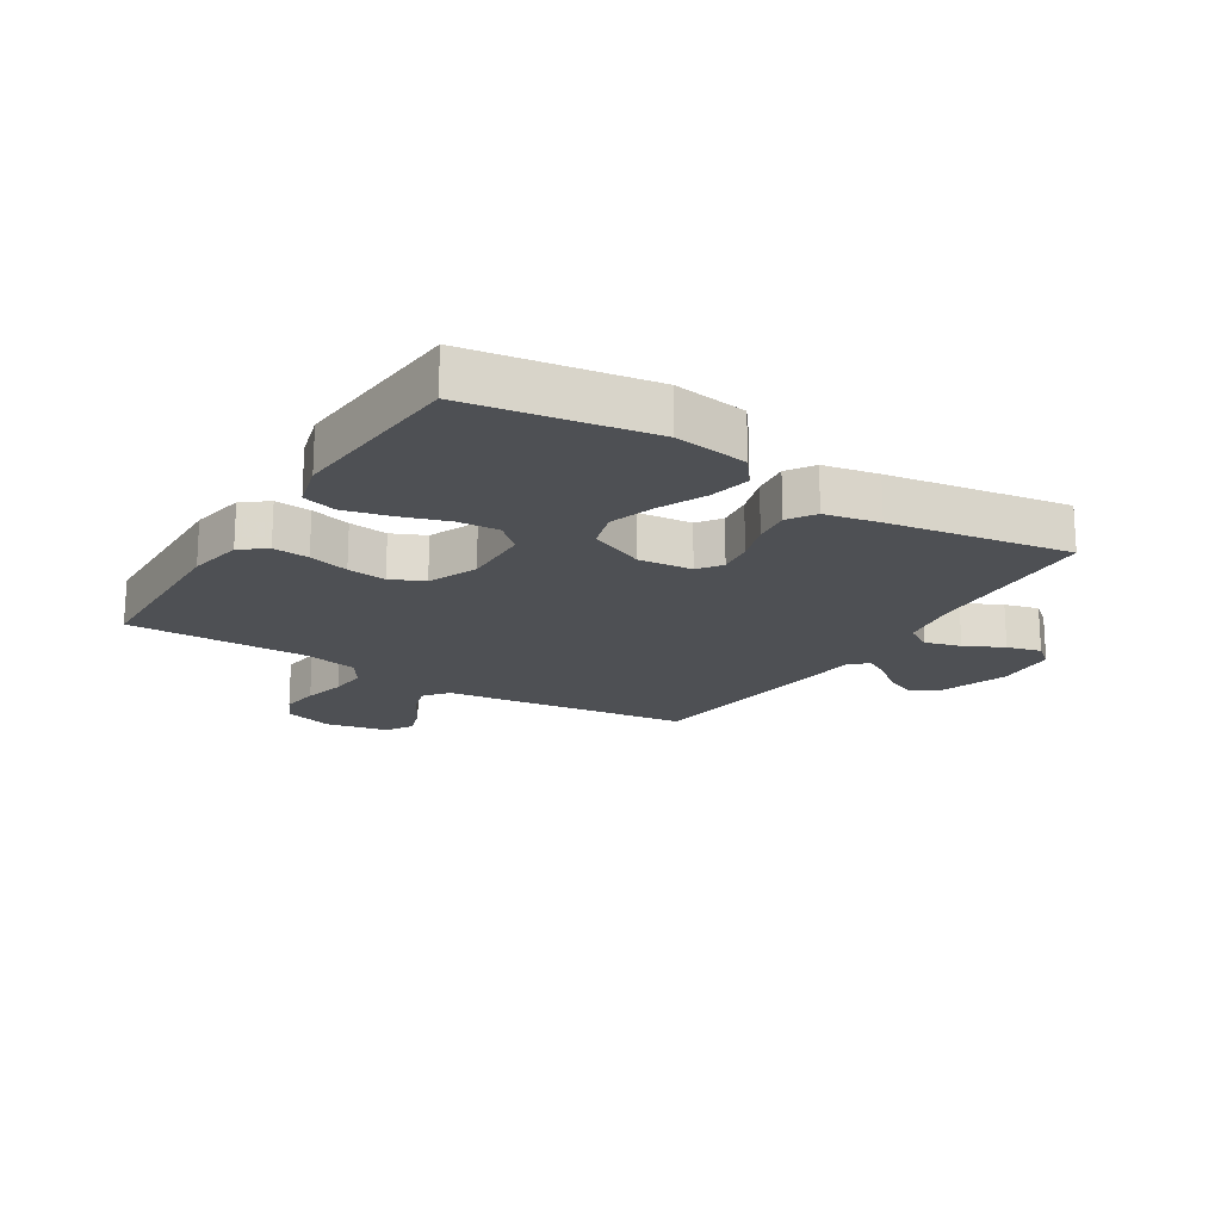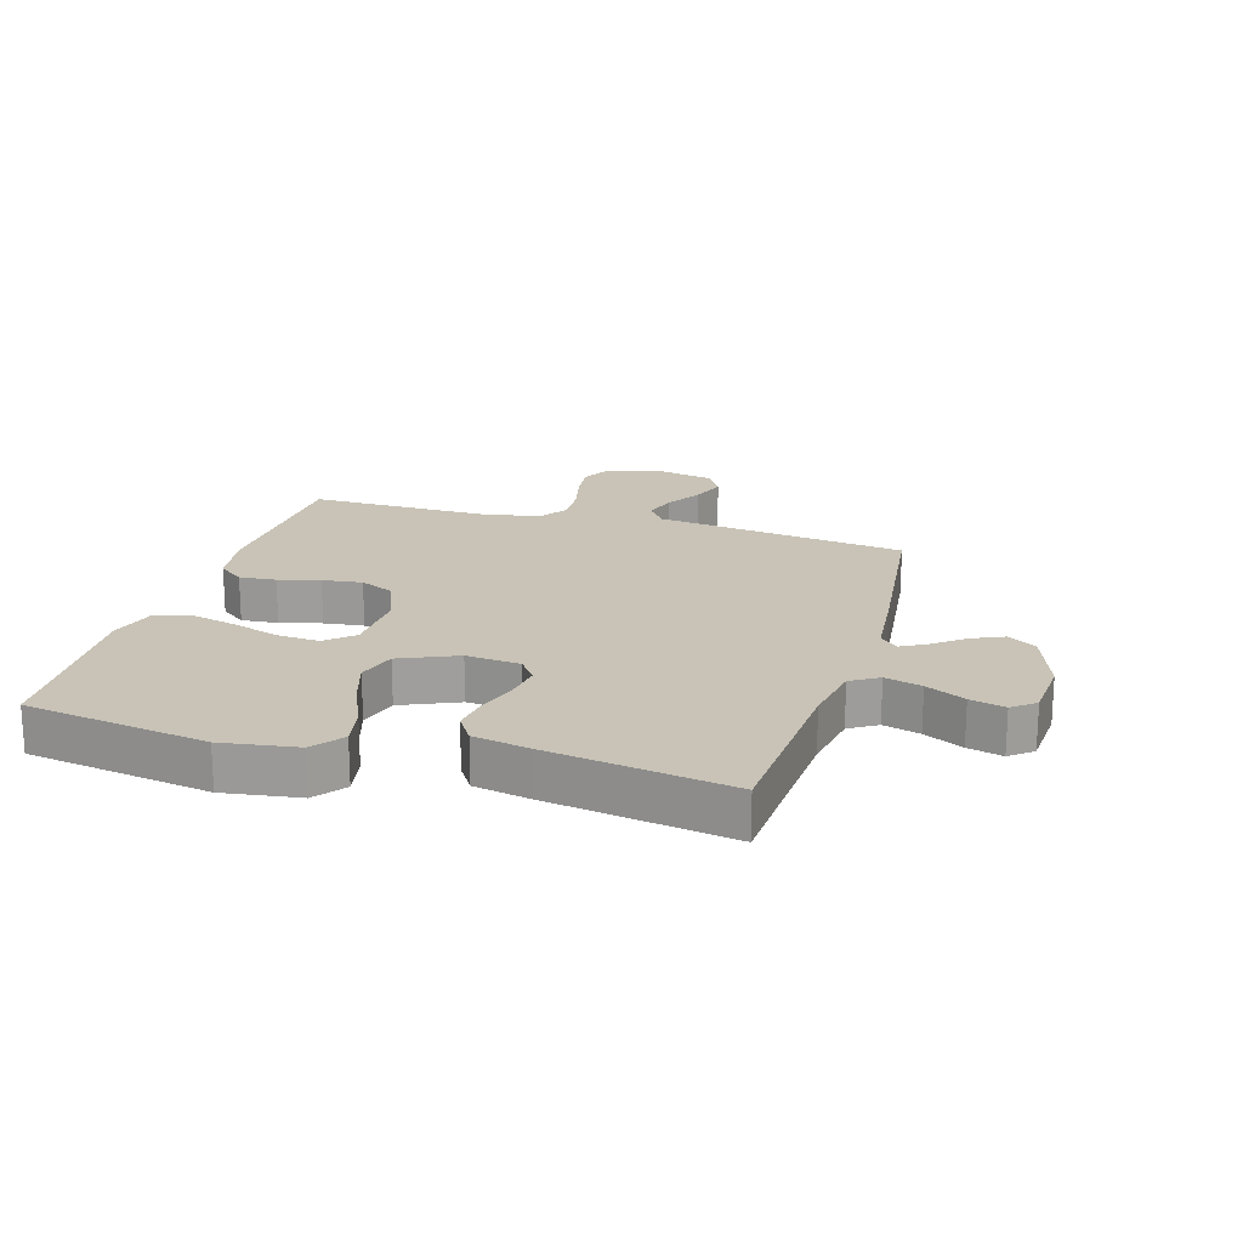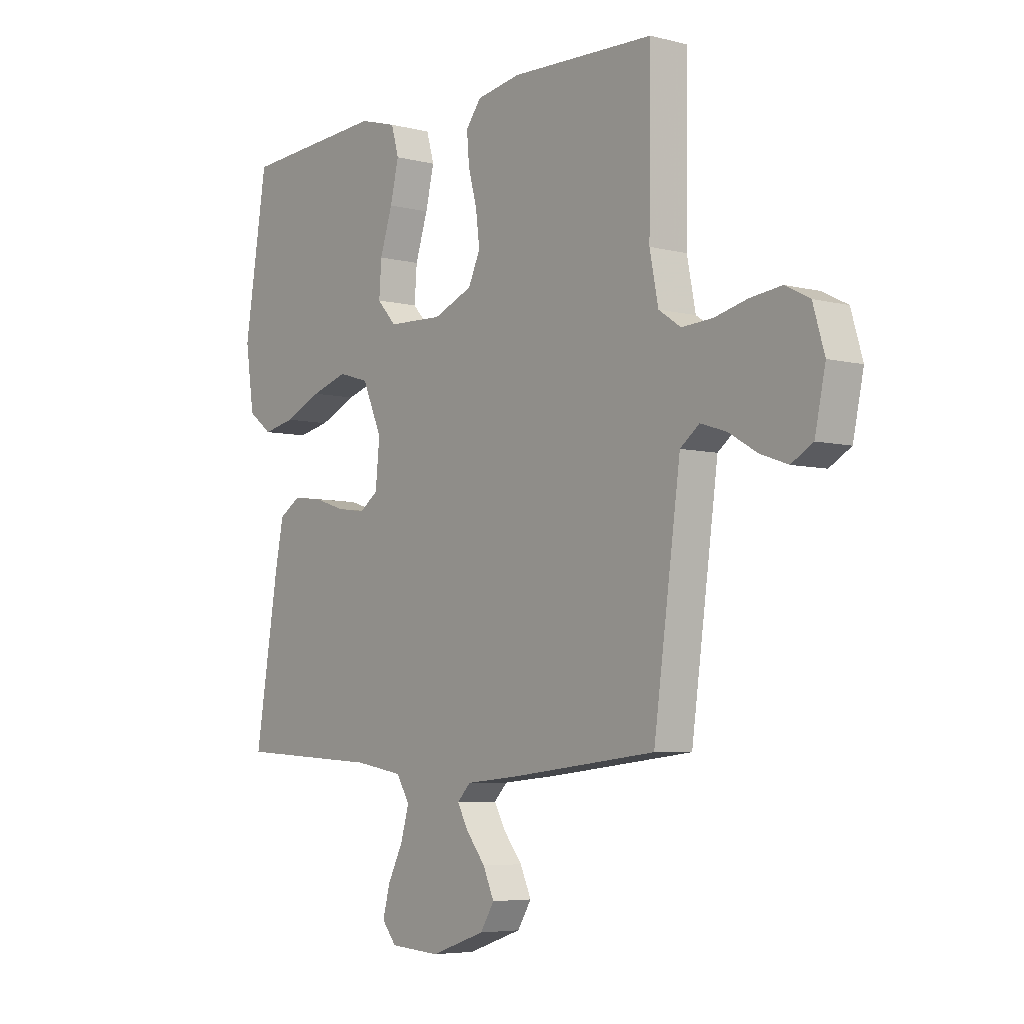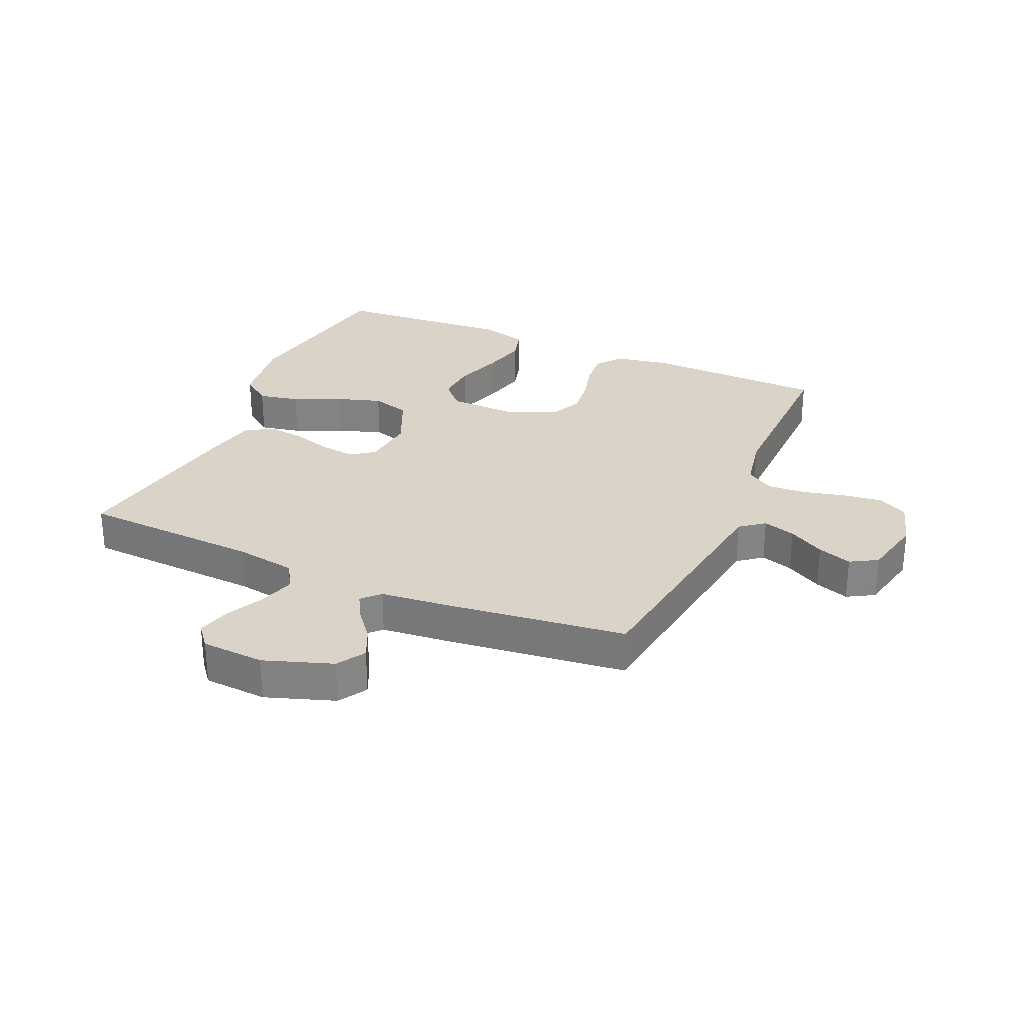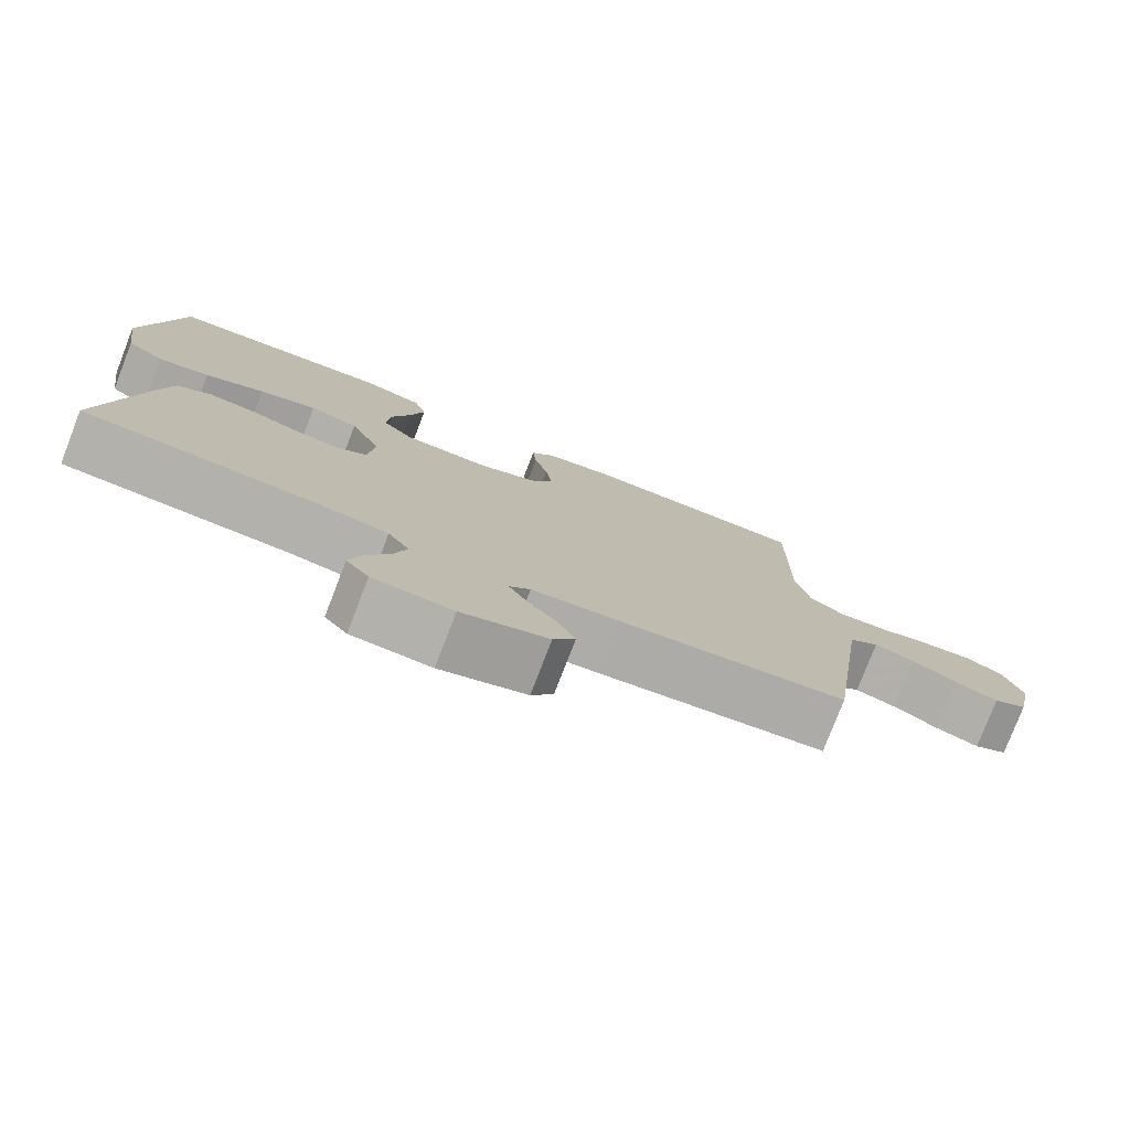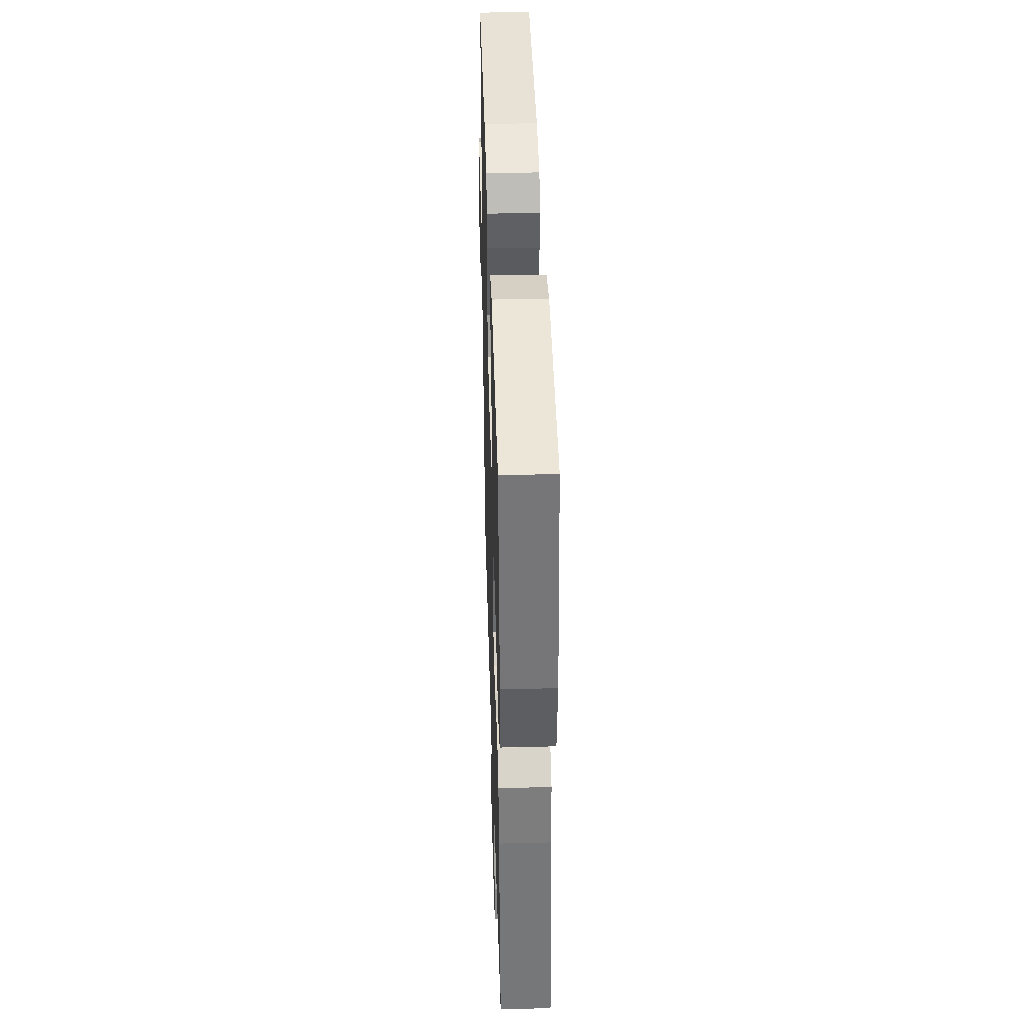
<metadata>
{"format":"obj","ext":"obj","renderer":"f3d","projection":"perspective","resolution":1024,"background":"white","views":[{"elev":-18.6,"azim":57.9,"up":"+Y"},{"elev":19.4,"azim":106.6,"up":"+Y"},{"elev":-5.5,"azim":-128.3,"up":"+Z"},{"elev":28.8,"azim":-156.3,"up":"+Y"},{"elev":-78.3,"azim":158.8,"up":"+Z"},{"elev":42.3,"azim":88.3,"up":"+Z"}]}
</metadata>
<code>
v 0.5 0.07 0.5
v 0.548 0.07 0.2
v 0.53 0.07 0.077
v 0.48 0.07 0.039
v 0.412 0.07 0.053
v 0.334 0.07 0.088
v 0.258 0.07 0.112
v 0.194 0.07 0.093
v 0.153 0.07 0
v 0.162 0.07 -0.089
v 0.201 0.07 -0.117
v 0.26 0.07 -0.109
v 0.326 0.07 -0.088
v 0.388 0.07 -0.08
v 0.433 0.07 -0.109
v 0.451 0.07 -0.2
v 0.5 0.07 -0.5
v 0.2 0.07 -0.517
v 0.099 0.07 -0.534
v 0.071 0.07 -0.579
v 0.088 0.07 -0.639
v 0.12 0.07 -0.703
v 0.135 0.07 -0.76
v 0.105 0.07 -0.797
v 0 0.07 -0.804
v -0.114 0.07 -0.765
v -0.143 0.07 -0.718
v -0.12 0.07 -0.667
v -0.08 0.07 -0.617
v -0.057 0.07 -0.575
v -0.085 0.07 -0.546
v -0.2 0.07 -0.535
v -0.5 0.07 -0.5
v -0.541 0.07 -0.2
v -0.556 0.07 -0.089
v -0.596 0.07 -0.058
v -0.65 0.07 -0.075
v -0.71 0.07 -0.11
v -0.767 0.07 -0.13
v -0.812 0.07 -0.104
v -0.834 0.07 0
v -0.81 0.07 0.081
v -0.759 0.07 0.107
v -0.694 0.07 0.099
v -0.624 0.07 0.082
v -0.56 0.07 0.078
v -0.514 0.07 0.109
v -0.496 0.07 0.2
v -0.5 0.07 0.5
v -0.2 0.07 0.509
v -0.108 0.07 0.493
v -0.076 0.07 0.451
v -0.081 0.07 0.391
v -0.099 0.07 0.324
v -0.107 0.07 0.259
v -0.082 0.07 0.204
v 0 0.07 0.17
v 0.115 0.07 0.174
v 0.155 0.07 0.218
v 0.15 0.07 0.287
v 0.124 0.07 0.367
v 0.106 0.07 0.442
v 0.122 0.07 0.498
v 0.2 0.07 0.52
v 0.5 0 0.5
v 0.548 0 0.2
v 0.53 0 0.077
v 0.48 0 0.039
v 0.412 0 0.053
v 0.334 0 0.088
v 0.258 0 0.112
v 0.194 0 0.093
v 0.153 0 0
v 0.162 0 -0.089
v 0.201 0 -0.117
v 0.26 0 -0.109
v 0.326 0 -0.088
v 0.388 0 -0.08
v 0.433 0 -0.109
v 0.451 0 -0.2
v 0.5 0 -0.5
v 0.2 0 -0.517
v 0.099 0 -0.534
v 0.071 0 -0.579
v 0.088 0 -0.639
v 0.12 0 -0.703
v 0.135 0 -0.76
v 0.105 0 -0.797
v 0 0 -0.804
v -0.114 0 -0.765
v -0.143 0 -0.718
v -0.12 0 -0.667
v -0.08 0 -0.617
v -0.057 0 -0.575
v -0.085 0 -0.546
v -0.2 0 -0.535
v -0.5 0 -0.5
v -0.541 0 -0.2
v -0.556 0 -0.089
v -0.596 0 -0.058
v -0.65 0 -0.075
v -0.71 0 -0.11
v -0.767 0 -0.13
v -0.812 0 -0.104
v -0.834 0 0
v -0.81 0 0.081
v -0.759 0 0.107
v -0.694 0 0.099
v -0.624 0 0.082
v -0.56 0 0.078
v -0.514 0 0.109
v -0.496 0 0.2
v -0.5 0 0.5
v -0.2 0 0.509
v -0.108 0 0.493
v -0.076 0 0.451
v -0.081 0 0.391
v -0.099 0 0.324
v -0.107 0 0.259
v -0.082 0 0.204
v 0 0 0.17
v 0.115 0 0.174
v 0.155 0 0.218
v 0.15 0 0.287
v 0.124 0 0.367
v 0.106 0 0.442
v 0.122 0 0.498
v 0.2 0 0.52
f 60 61 62 63
f 60 63 64 1
f 51 52 53 54
f 51 54 55
f 48 49 50 51
f 47 48 51 55
f 46 47 55 56
f 42 43 44 45
f 42 45 46
f 41 42 46
f 37 38 39 40
f 36 37 40 41
f 32 33 34 35
f 31 32 35
f 26 27 28 29
f 26 29 30
f 25 26 30
f 24 25 30
f 21 22 23 24
f 20 21 24 30
f 19 20 30 31
f 15 16 17 18
f 12 13 14 15
f 11 12 15 18
f 10 11 18 19
f 3 4 5 6
f 3 6 7
f 2 3 7
f 59 60 1 2
f 58 59 2 7
f 57 58 7 8
f 41 46 56 57
f 36 41 57 8
f 35 36 8 9
f 19 31 35
f 9 10 19 35
f 127 126 125 124
f 65 128 127 124
f 118 117 116 115
f 119 118 115
f 115 114 113 112
f 119 115 112 111
f 120 119 111 110
f 109 108 107 106
f 110 109 106
f 110 106 105
f 104 103 102 101
f 105 104 101 100
f 99 98 97 96
f 99 96 95
f 93 92 91 90
f 94 93 90
f 94 90 89
f 94 89 88
f 88 87 86 85
f 94 88 85 84
f 95 94 84 83
f 82 81 80 79
f 79 78 77 76
f 82 79 76 75
f 83 82 75 74
f 70 69 68 67
f 71 70 67
f 71 67 66
f 66 65 124 123
f 71 66 123 122
f 72 71 122 121
f 121 120 110 105
f 72 121 105 100
f 73 72 100 99
f 99 95 83
f 99 83 74 73
f 1 65 66 2
f 2 66 67 3
f 3 67 68 4
f 4 68 69 5
f 5 69 70 6
f 6 70 71 7
f 7 71 72 8
f 8 72 73 9
f 9 73 74 10
f 10 74 75 11
f 11 75 76 12
f 12 76 77 13
f 13 77 78 14
f 14 78 79 15
f 15 79 80 16
f 16 80 81 17
f 17 81 82 18
f 18 82 83 19
f 19 83 84 20
f 20 84 85 21
f 21 85 86 22
f 22 86 87 23
f 23 87 88 24
f 24 88 89 25
f 25 89 90 26
f 26 90 91 27
f 27 91 92 28
f 28 92 93 29
f 29 93 94 30
f 30 94 95 31
f 31 95 96 32
f 32 96 97 33
f 33 97 98 34
f 34 98 99 35
f 35 99 100 36
f 36 100 101 37
f 37 101 102 38
f 38 102 103 39
f 39 103 104 40
f 40 104 105 41
f 41 105 106 42
f 42 106 107 43
f 43 107 108 44
f 44 108 109 45
f 45 109 110 46
f 46 110 111 47
f 47 111 112 48
f 48 112 113 49
f 49 113 114 50
f 50 114 115 51
f 51 115 116 52
f 52 116 117 53
f 53 117 118 54
f 54 118 119 55
f 55 119 120 56
f 56 120 121 57
f 57 121 122 58
f 58 122 123 59
f 59 123 124 60
f 60 124 125 61
f 61 125 126 62
f 62 126 127 63
f 63 127 128 64
f 64 128 65 1

</code>
